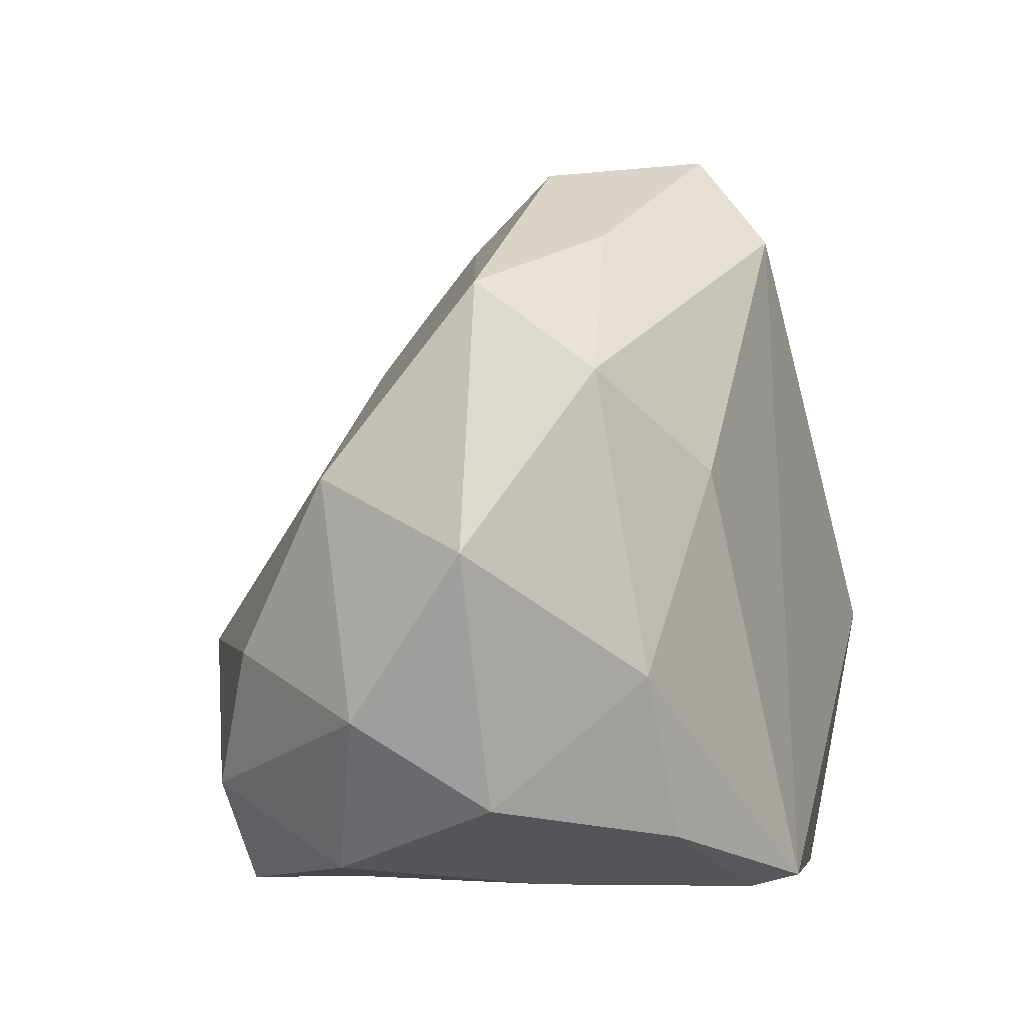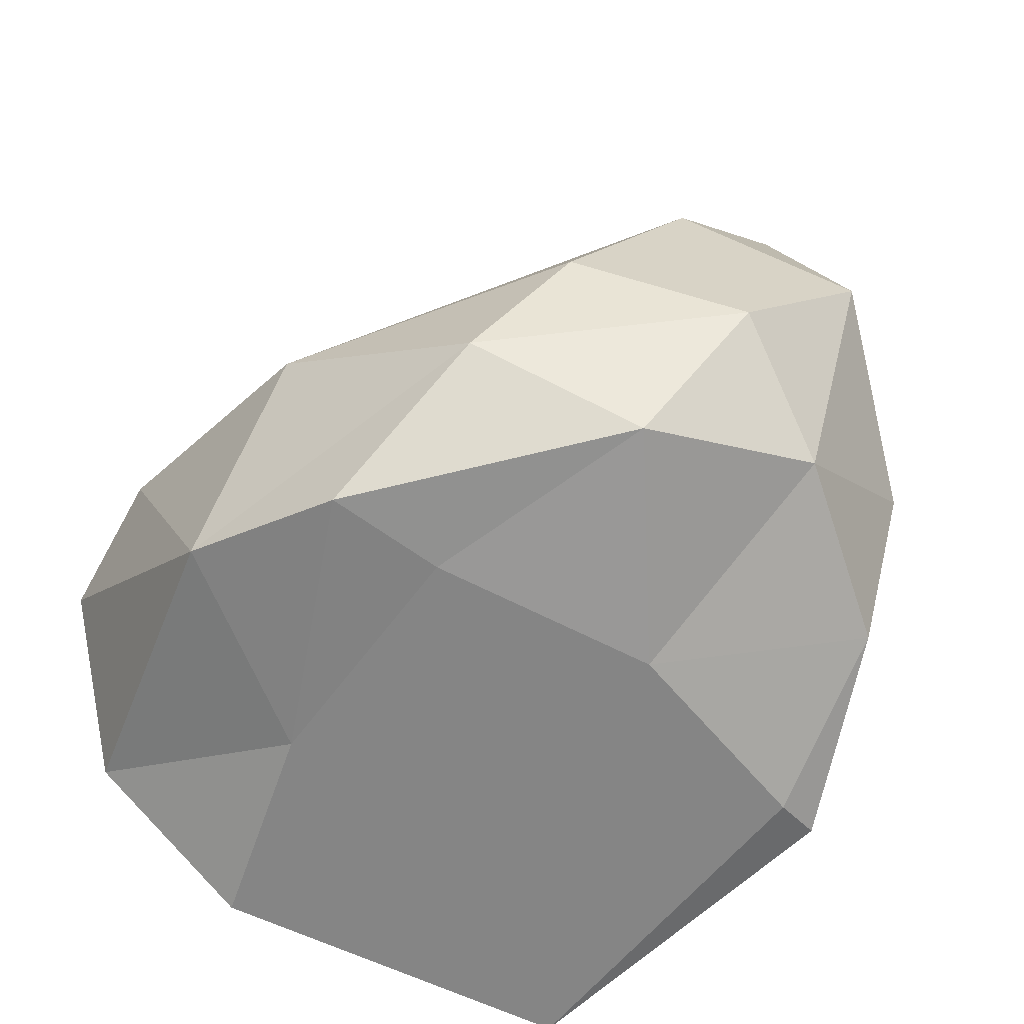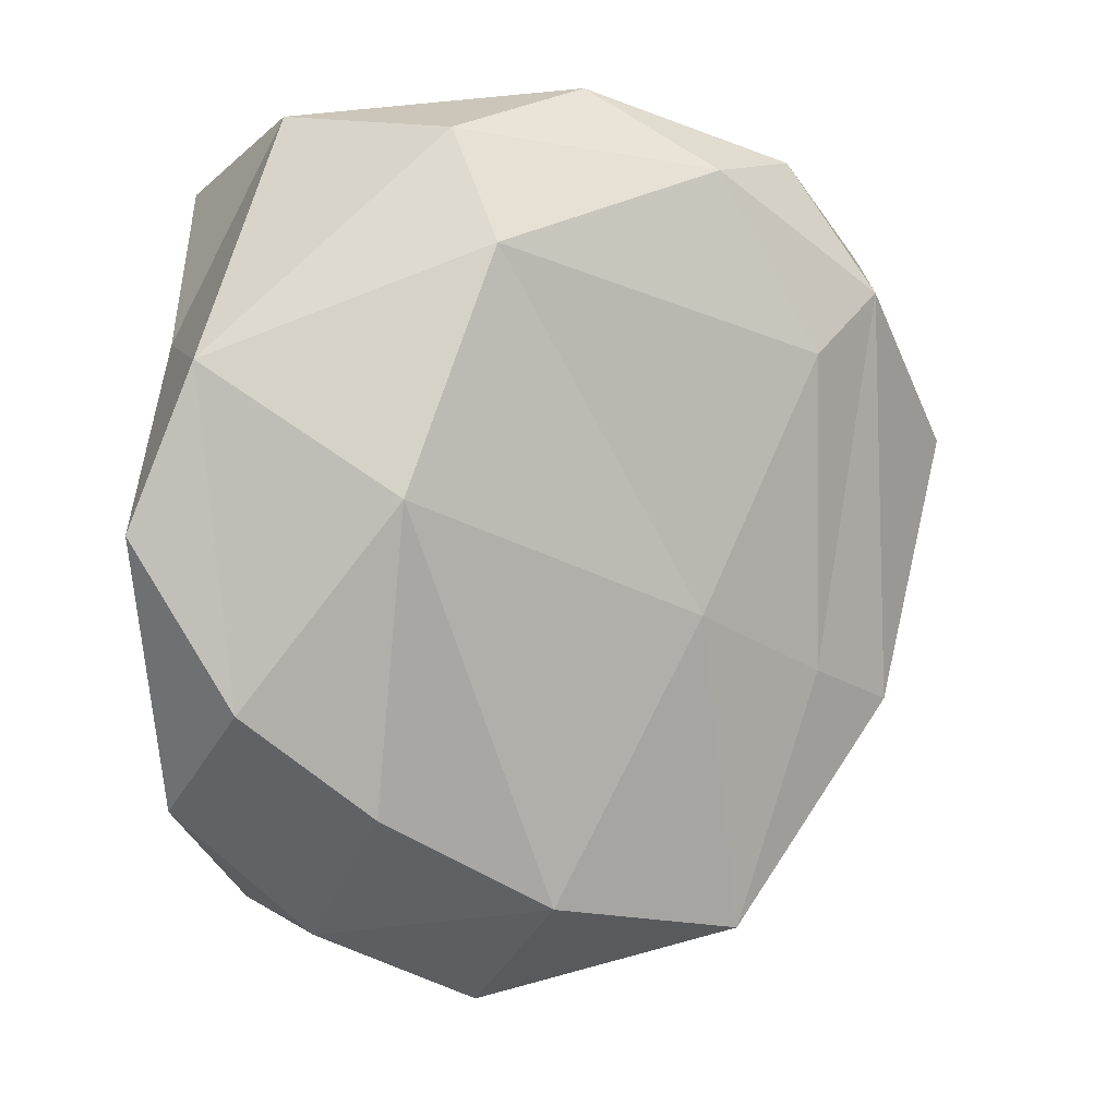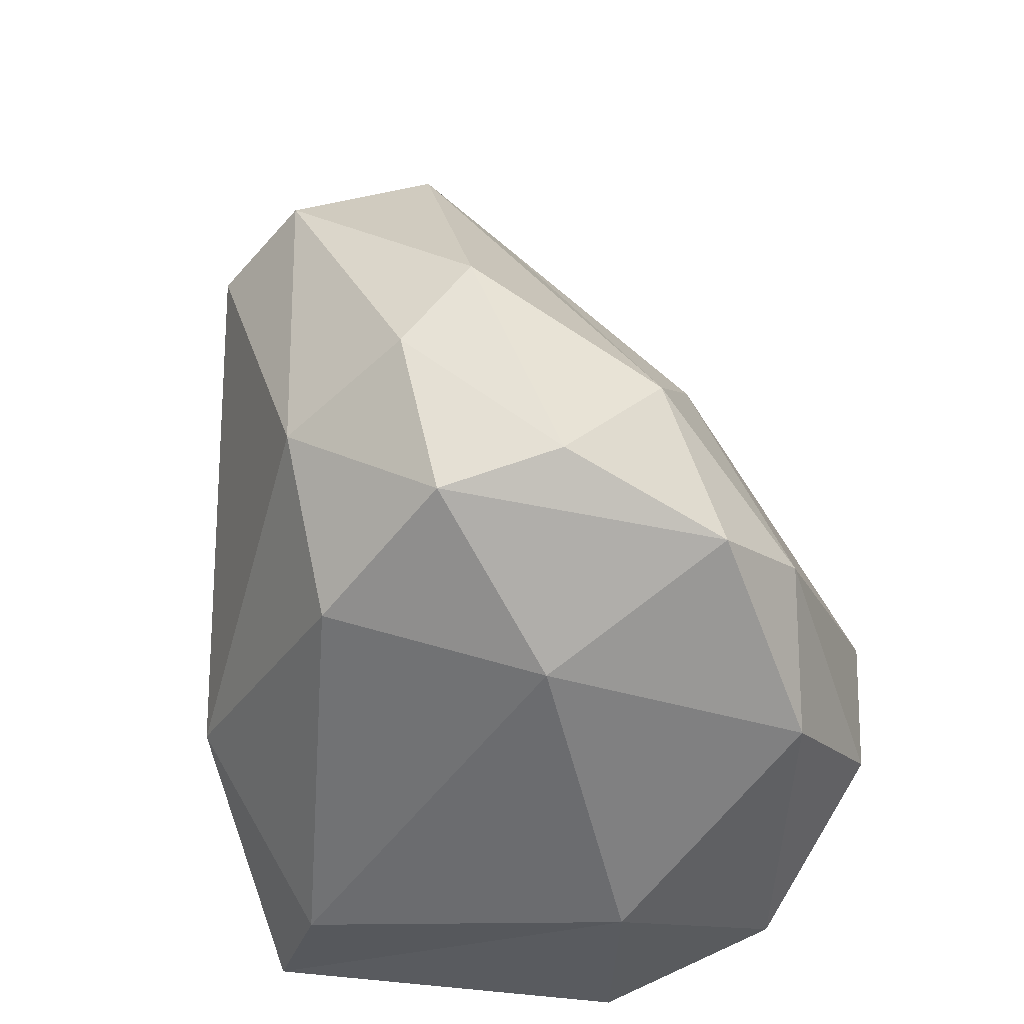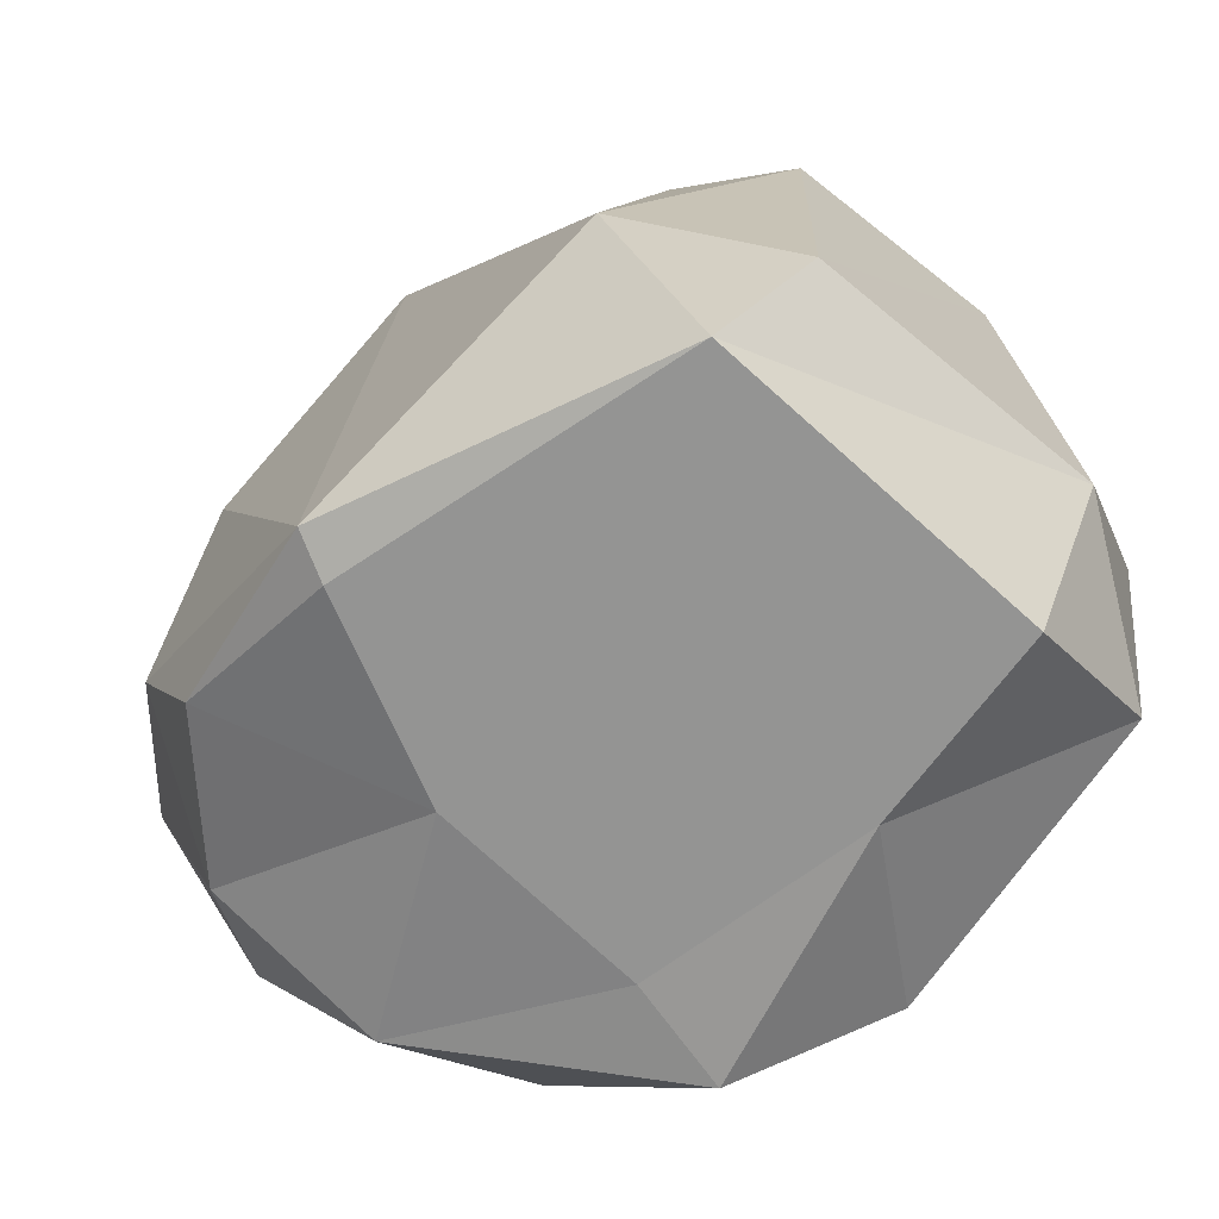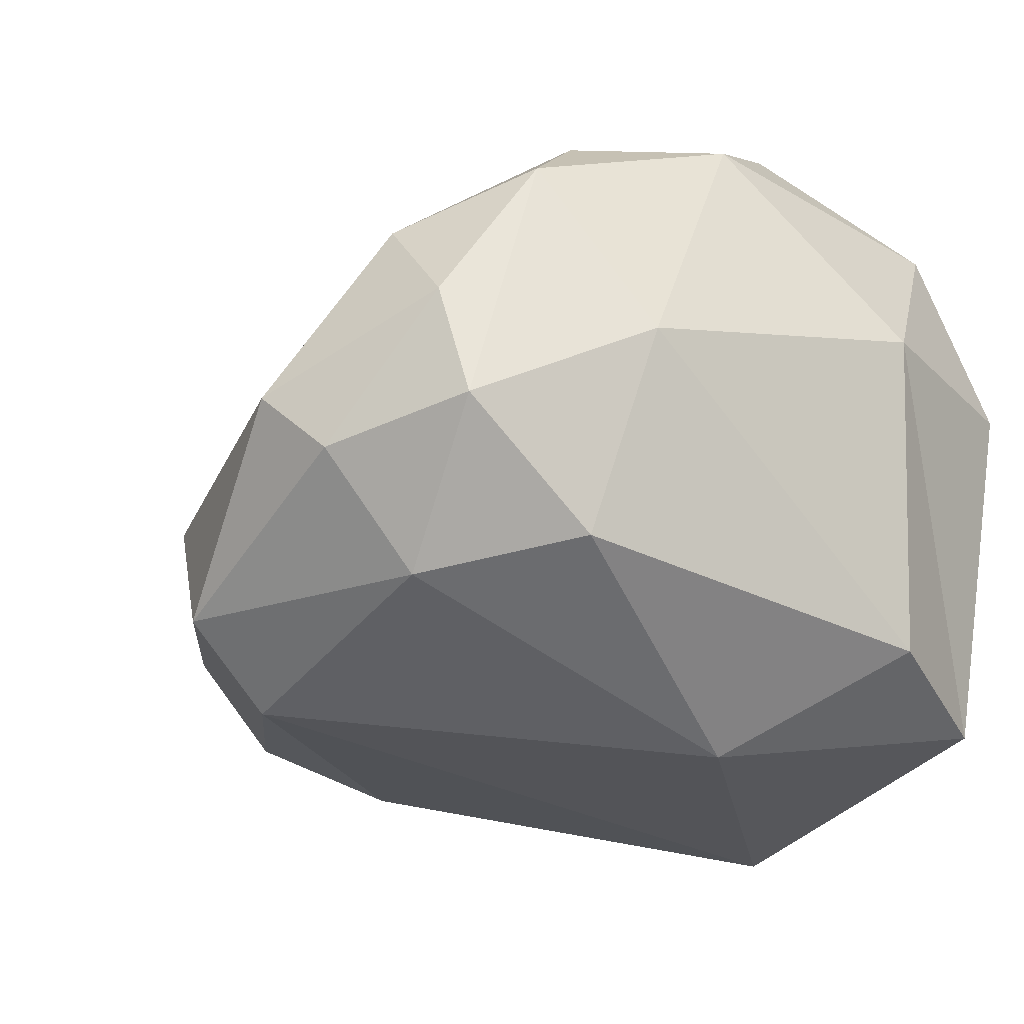
<metadata>
{"format":"obj","ext":"obj","renderer":"f3d","projection":"perspective","resolution":1024,"background":"white","views":[{"elev":-3.8,"azim":106.2,"up":"+Y"},{"elev":-61.8,"azim":50.2,"up":"+Y"},{"elev":74.3,"azim":92.2,"up":"+Z"},{"elev":34.6,"azim":-96.4,"up":"+Y"},{"elev":-67.0,"azim":-146.4,"up":"+Y"},{"elev":-27.4,"azim":-123.0,"up":"+Z"}]}
</metadata>
<code>
o rock.003
v 0.2931 0.2068 0.1375
v 0.3396 0.4182 -0.1638
v -0.1231 0.2809 0.2632
v 0.1065 0.01597 -0.2357
v -0.1812 0.01597 -0.2381
v -0.2494 0.01597 0.03844
v -0.1006 0.5342 0.1107
v -0.3009 0.4202 -0.02495
v 0.3343 0.4896 -0.06741
v 0.2273 0.1007 0.1829
v -0.2264 0.4489 0.1774
v 0.2318 0.5384 -0.1432
v 0.06468 0.6285 -0.187
v -0.263 0.5065 0.1147
v -0.2295 0.5761 -0.004291
v -0.249 0.1346 -0.2111
v -0.2436 0.4467 -0.1882
v -0.2634 0.1023 0.168
v 0.3992 0.2783 -0.076
v 0.3425 0.3404 0.05378
v 0.07568 0.2211 0.2513
v 0.1114 0.4485 0.08352
v -0.1395 0.6218 -0.1167
v -0.08815 0.6525 -0.05829
v 0.1363 0.6099 -0.07305
v 0.238 0.3475 -0.231
v 0.09963 0.02588 -0.2739
v 0.3066 0.1877 -0.1958
v -0.131 0.2447 -0.2879
v 0.07968 0.5537 -0.2466
v 0.138 0.01597 -0.06795
v 0.1009 0.01597 0.1093
v 0.3227 0.08573 -0.07731
v 0.2785 0.03752 0.05934
v 0.09776 0.01232 0.2045
v -0.02789 0.05911 0.2473
v -0.2933 0.34 0.1762
v -0.3152 0.175 0.0359
v -0.2475 0.5587 -0.09978
v 0.3647 0.1526 0.02126
v 0.1302 0.5475 -0.006088
v -0.1676 0.5833 0.07809
v -0.142 0.5431 -0.2057
v -0.09335 0.01597 0.09706
v 0.2446 0.06444 -0.2045
v -0.07879 0.01597 -0.2204
v -0.2226 0.2412 0.2476
f 20 19 9
f 40 19 20
f 9 2 12
f 9 12 25
f 45 28 33
f 21 20 22
f 36 3 47
f 21 22 3
f 10 21 36
f 11 3 7
f 41 22 9
f 7 22 41
f 23 24 13
f 39 23 43
f 43 13 30
f 42 15 14
f 26 27 30
f 12 30 13
f 2 26 30
f 2 28 26
f 45 27 28
f 29 16 17
f 29 17 43
f 30 29 43
f 35 32 34
f 32 35 44
f 33 31 45
f 34 31 33
f 36 18 44
f 44 6 46
f 31 46 4
f 46 5 4
f 31 4 45
f 38 8 16
f 37 8 38
f 6 38 5
f 47 37 18
f 11 14 37
f 8 14 39
f 33 28 19
f 9 19 2
f 1 10 40
f 1 40 20
f 10 34 40
f 34 33 40
f 28 2 19
f 33 19 40
f 9 22 20
f 36 21 3
f 1 20 21
f 10 1 21
f 7 3 22
f 25 41 9
f 42 7 41
f 42 11 7
f 14 11 42
f 3 11 47
f 13 24 25
f 23 15 24
f 42 24 15
f 12 13 25
f 25 24 42
f 41 25 42
f 39 15 23
f 43 23 13
f 30 27 29
f 12 2 30
f 28 27 26
f 45 4 27
f 27 4 5
f 29 27 5
f 29 5 16
f 43 17 39
f 34 32 31
f 31 44 46
f 32 44 31
f 35 36 44
f 10 35 34
f 35 10 36
f 36 47 18
f 44 18 6
f 46 6 5
f 5 38 16
f 6 18 38
f 18 37 38
f 47 11 37
f 8 37 14
f 39 14 15
f 8 39 17
f 16 8 17

</code>
